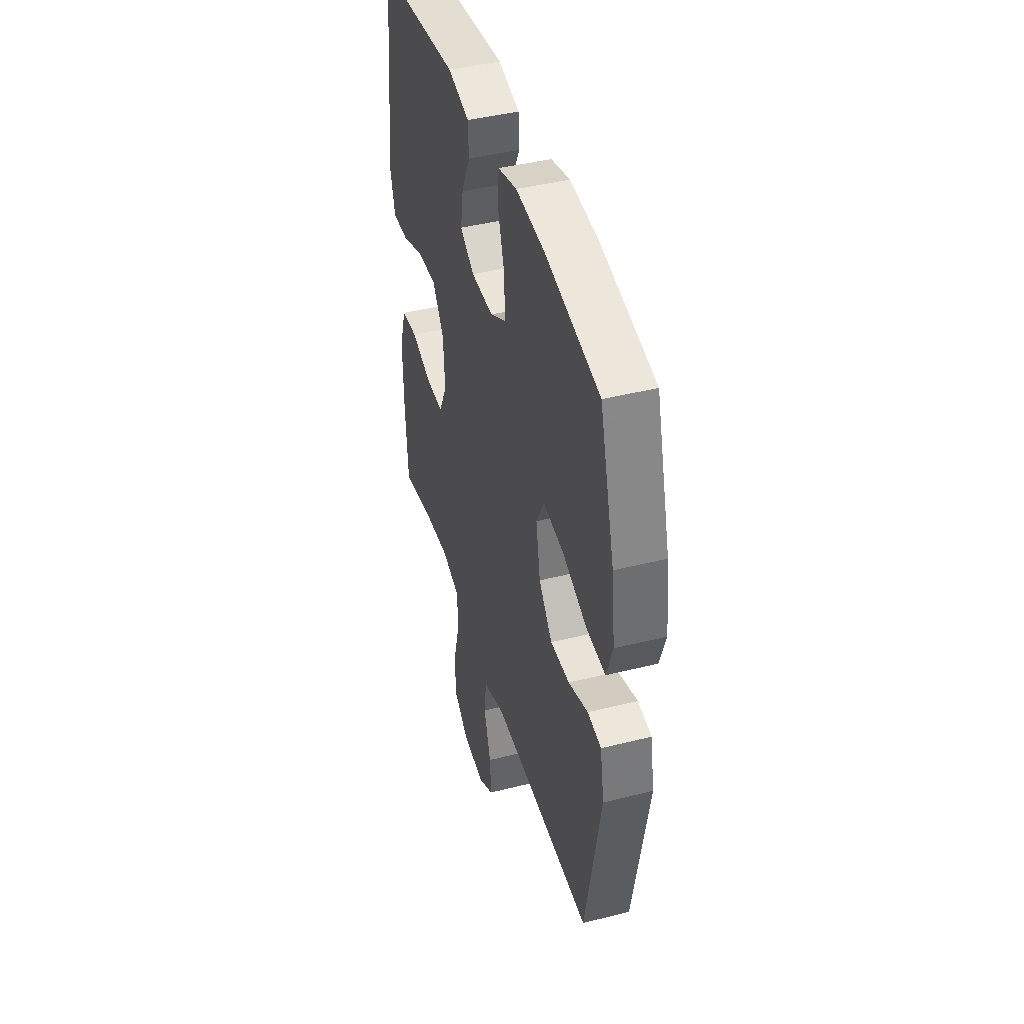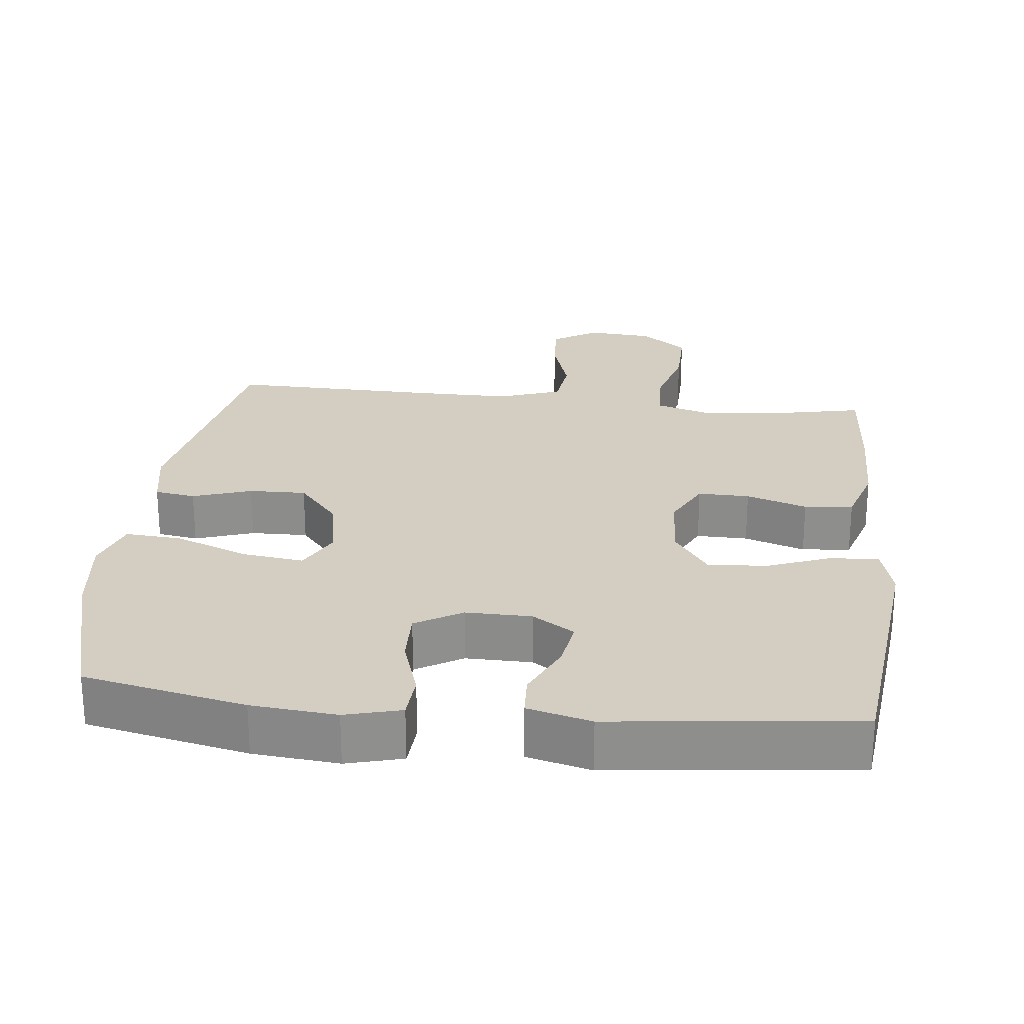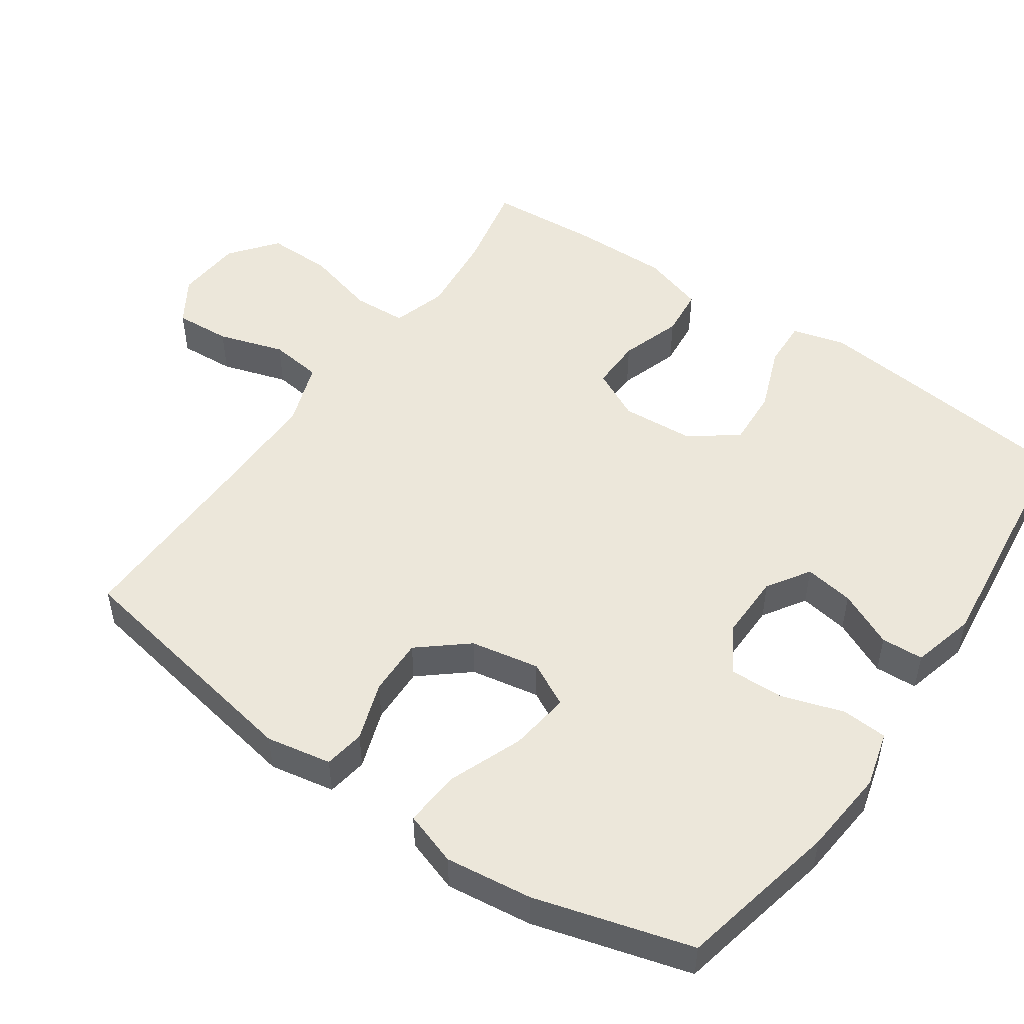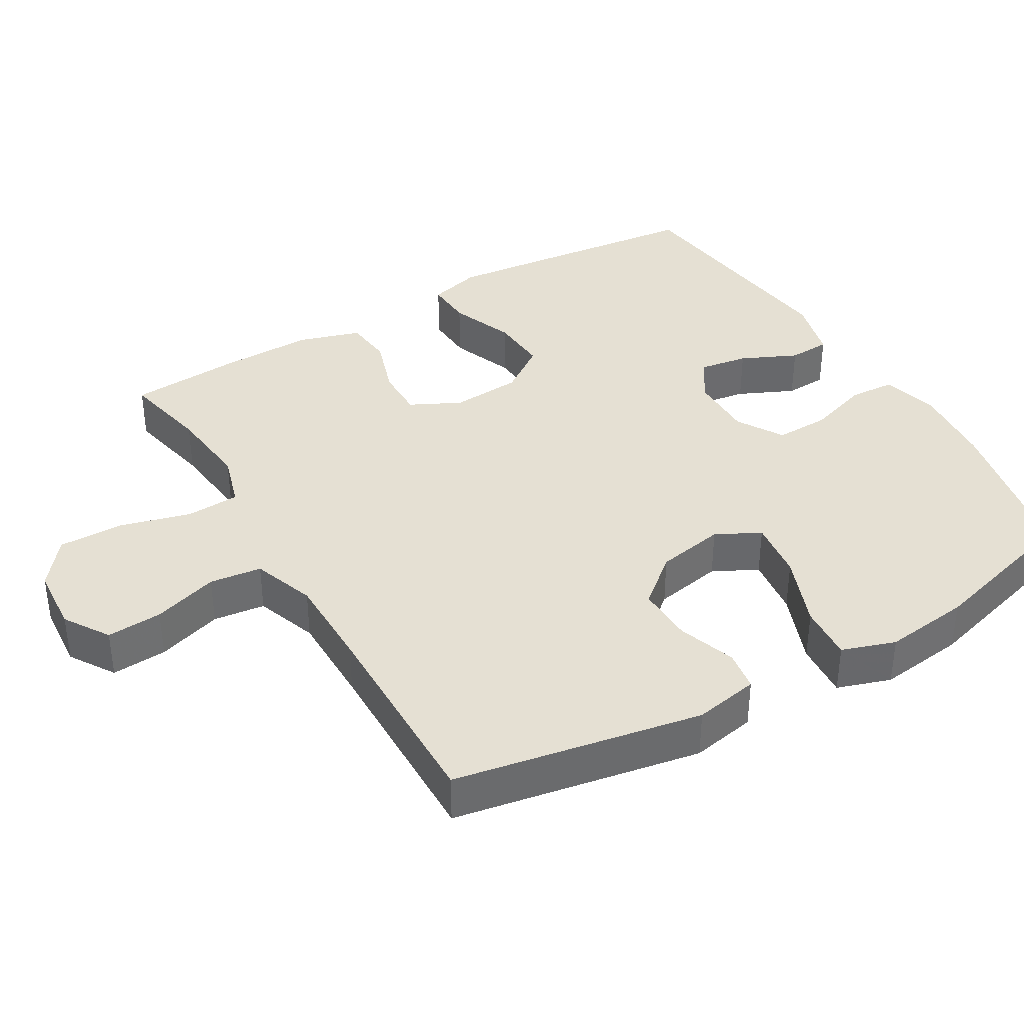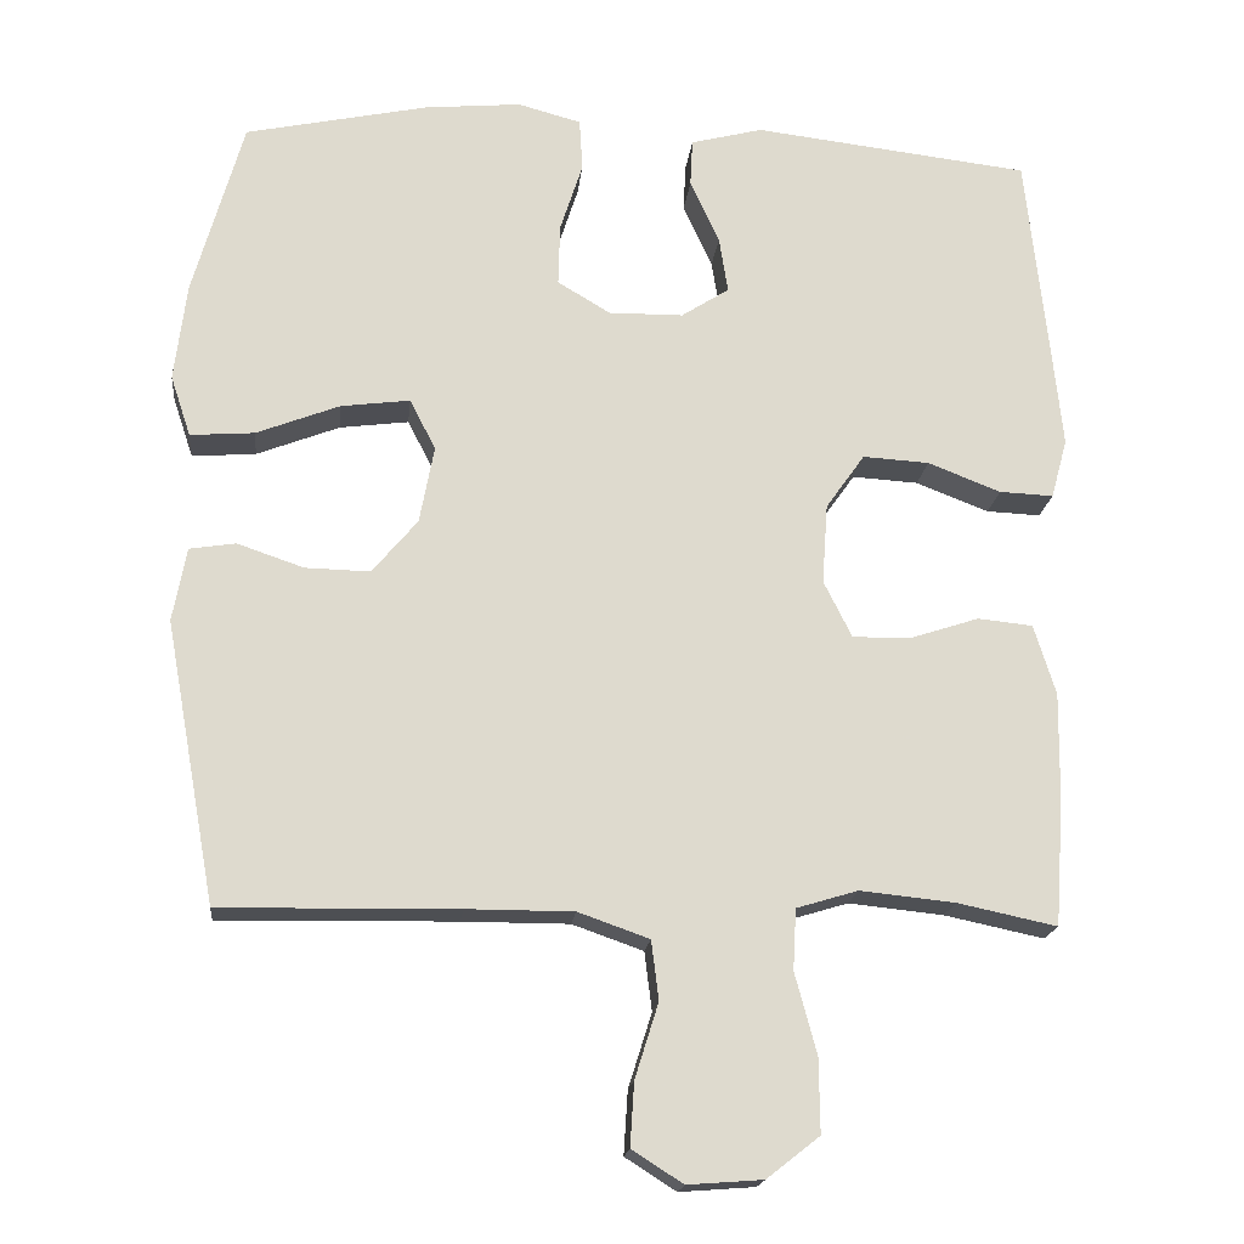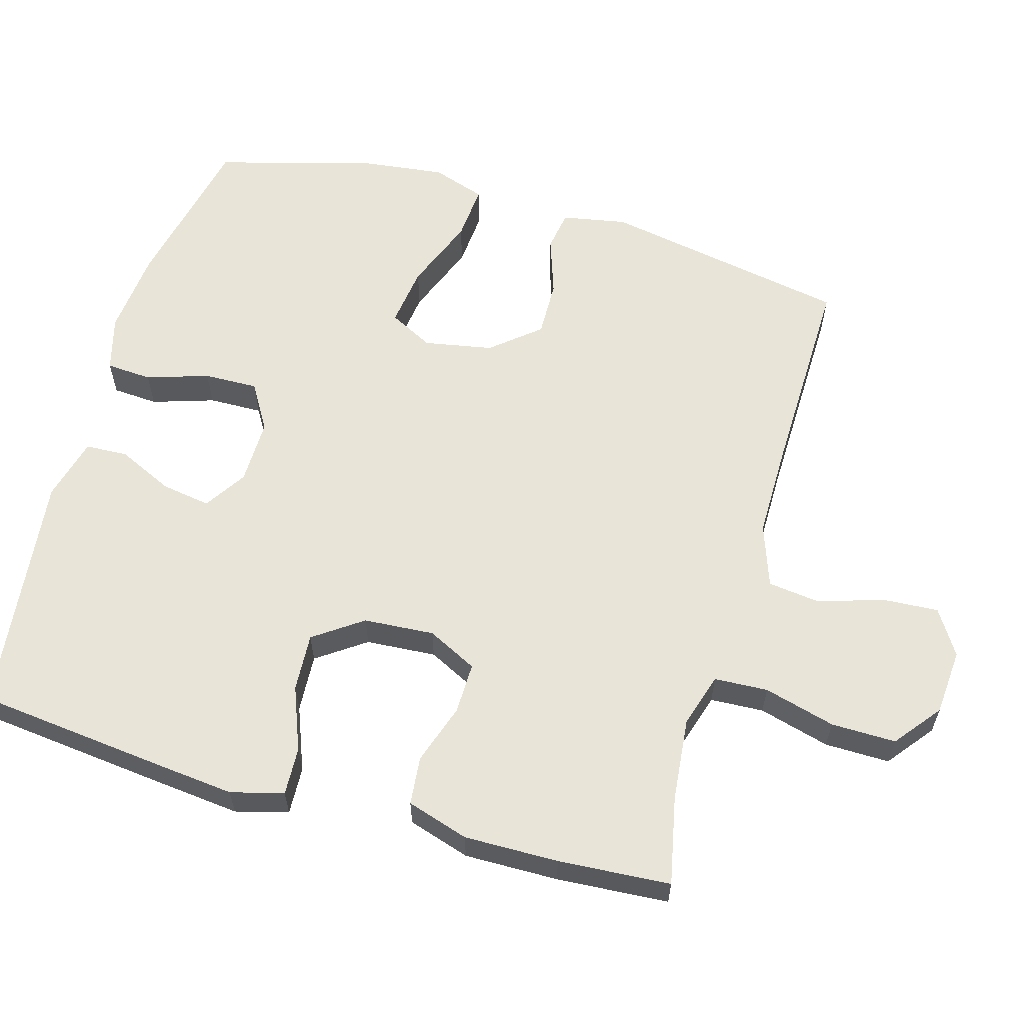
<metadata>
{"format":"obj","ext":"obj","renderer":"f3d","projection":"perspective","resolution":1024,"background":"white","views":[{"elev":43.4,"azim":-106.5,"up":"+Z"},{"elev":25.1,"azim":6.4,"up":"+Y"},{"elev":50.6,"azim":-55.2,"up":"+Y"},{"elev":37.9,"azim":-120.5,"up":"+Y"},{"elev":-18.2,"azim":-6.0,"up":"+Z"},{"elev":60.3,"azim":106.1,"up":"+Y"}]}
</metadata>
<code>
v -0.5 0.07 0.5
v -0.274 0.07 0.548
v -0.155 0.07 0.559
v -0.077 0.07 0.538
v -0.073 0.07 0.474
v -0.101 0.07 0.387
v -0.103 0.07 0.311
v -0.038 0.07 0.272
v 0.054 0.07 0.273
v 0.113 0.07 0.311
v 0.102 0.07 0.38
v 0.066 0.07 0.458
v 0.069 0.07 0.517
v 0.158 0.07 0.54
v 0.5 0.07 0.5
v 0.528 0.07 0.239
v 0.54 0.07 0.122
v 0.52 0.07 0.048
v 0.453 0.07 0.051
v 0.363 0.07 0.086
v 0.281 0.07 0.091
v 0.233 0.07 0.023
v 0.226 0.07 -0.076
v 0.261 0.07 -0.146
v 0.333 0.07 -0.145
v 0.418 0.07 -0.117
v 0.486 0.07 -0.124
v 0.513 0.07 -0.211
v 0.511 0.07 -0.343
v 0.5 0.07 -0.5
v 0.377 0.07 -0.474
v 0.26 0.07 -0.462
v 0.184 0.07 -0.485
v 0.18 0.07 -0.56
v 0.207 0.07 -0.66
v 0.208 0.07 -0.751
v 0.143 0.07 -0.802
v 0.05 0.07 -0.809
v -0.013 0.07 -0.769
v -0.008 0.07 -0.691
v 0.021 0.07 -0.599
v 0.012 0.07 -0.526
v -0.076 0.07 -0.495
v -0.208 0.07 -0.495
v -0.5 0.07 -0.5
v -0.563 0.07 -0.153
v -0.546 0.07 -0.062
v -0.489 0.07 -0.053
v -0.407 0.07 -0.081
v -0.327 0.07 -0.083
v -0.271 0.07 -0.016
v -0.253 0.07 0.08
v -0.285 0.07 0.142
v -0.37 0.07 0.131
v -0.473 0.07 0.091
v -0.552 0.07 0.085
v -0.577 0.07 0.16
v -0.562 0.07 0.281
v -0.5 0 0.5
v -0.274 0 0.548
v -0.155 0 0.559
v -0.077 0 0.538
v -0.073 0 0.474
v -0.101 0 0.387
v -0.103 0 0.311
v -0.038 0 0.272
v 0.054 0 0.273
v 0.113 0 0.311
v 0.102 0 0.38
v 0.066 0 0.458
v 0.069 0 0.517
v 0.158 0 0.54
v 0.5 0 0.5
v 0.528 0 0.239
v 0.54 0 0.122
v 0.52 0 0.048
v 0.453 0 0.051
v 0.363 0 0.086
v 0.281 0 0.091
v 0.233 0 0.023
v 0.226 0 -0.076
v 0.261 0 -0.146
v 0.333 0 -0.145
v 0.418 0 -0.117
v 0.486 0 -0.124
v 0.513 0 -0.211
v 0.511 0 -0.343
v 0.5 0 -0.5
v 0.377 0 -0.474
v 0.26 0 -0.462
v 0.184 0 -0.485
v 0.18 0 -0.56
v 0.207 0 -0.66
v 0.208 0 -0.751
v 0.143 0 -0.802
v 0.05 0 -0.809
v -0.013 0 -0.769
v -0.008 0 -0.691
v 0.021 0 -0.599
v 0.012 0 -0.526
v -0.076 0 -0.495
v -0.208 0 -0.495
v -0.5 0 -0.5
v -0.563 0 -0.153
v -0.546 0 -0.062
v -0.489 0 -0.053
v -0.407 0 -0.081
v -0.327 0 -0.083
v -0.271 0 -0.016
v -0.253 0 0.08
v -0.285 0 0.142
v -0.37 0 0.131
v -0.473 0 0.091
v -0.552 0 0.085
v -0.577 0 0.16
v -0.562 0 0.281
f 54 55 56 57
f 53 54 57 58
f 46 47 48 49
f 44 45 46 49
f 43 44 49 50
f 42 43 50 51
f 38 39 40 41
f 38 41 42
f 37 38 42
f 34 35 36 37
f 33 34 37 42
f 32 33 42 51
f 28 29 30 31
f 25 26 27 28
f 24 25 28 31
f 23 24 31 32
f 17 18 19 20
f 17 20 21
f 16 17 21
f 15 16 21
f 14 15 21 22
f 11 12 13 14
f 10 11 14 22
f 3 4 5 6
f 3 6 7
f 2 3 7
f 53 58 1 2
f 52 53 2 7
f 23 32 51 52
f 23 52 7 8
f 9 10 22 23
f 8 9 23
f 115 114 113 112
f 116 115 112 111
f 107 106 105 104
f 107 104 103 102
f 108 107 102 101
f 109 108 101 100
f 99 98 97 96
f 100 99 96
f 100 96 95
f 95 94 93 92
f 100 95 92 91
f 109 100 91 90
f 89 88 87 86
f 86 85 84 83
f 89 86 83 82
f 90 89 82 81
f 78 77 76 75
f 79 78 75
f 79 75 74
f 79 74 73
f 80 79 73 72
f 72 71 70 69
f 80 72 69 68
f 64 63 62 61
f 65 64 61
f 65 61 60
f 60 59 116 111
f 65 60 111 110
f 110 109 90 81
f 66 65 110 81
f 81 80 68 67
f 81 67 66
f 1 59 60 2
f 2 60 61 3
f 3 61 62 4
f 4 62 63 5
f 5 63 64 6
f 6 64 65 7
f 7 65 66 8
f 8 66 67 9
f 9 67 68 10
f 10 68 69 11
f 11 69 70 12
f 12 70 71 13
f 13 71 72 14
f 14 72 73 15
f 15 73 74 16
f 16 74 75 17
f 17 75 76 18
f 18 76 77 19
f 19 77 78 20
f 20 78 79 21
f 21 79 80 22
f 22 80 81 23
f 23 81 82 24
f 24 82 83 25
f 25 83 84 26
f 26 84 85 27
f 27 85 86 28
f 28 86 87 29
f 29 87 88 30
f 30 88 89 31
f 31 89 90 32
f 32 90 91 33
f 33 91 92 34
f 34 92 93 35
f 35 93 94 36
f 36 94 95 37
f 37 95 96 38
f 38 96 97 39
f 39 97 98 40
f 40 98 99 41
f 41 99 100 42
f 42 100 101 43
f 43 101 102 44
f 44 102 103 45
f 45 103 104 46
f 46 104 105 47
f 47 105 106 48
f 48 106 107 49
f 49 107 108 50
f 50 108 109 51
f 51 109 110 52
f 52 110 111 53
f 53 111 112 54
f 54 112 113 55
f 55 113 114 56
f 56 114 115 57
f 57 115 116 58
f 58 116 59 1

</code>
